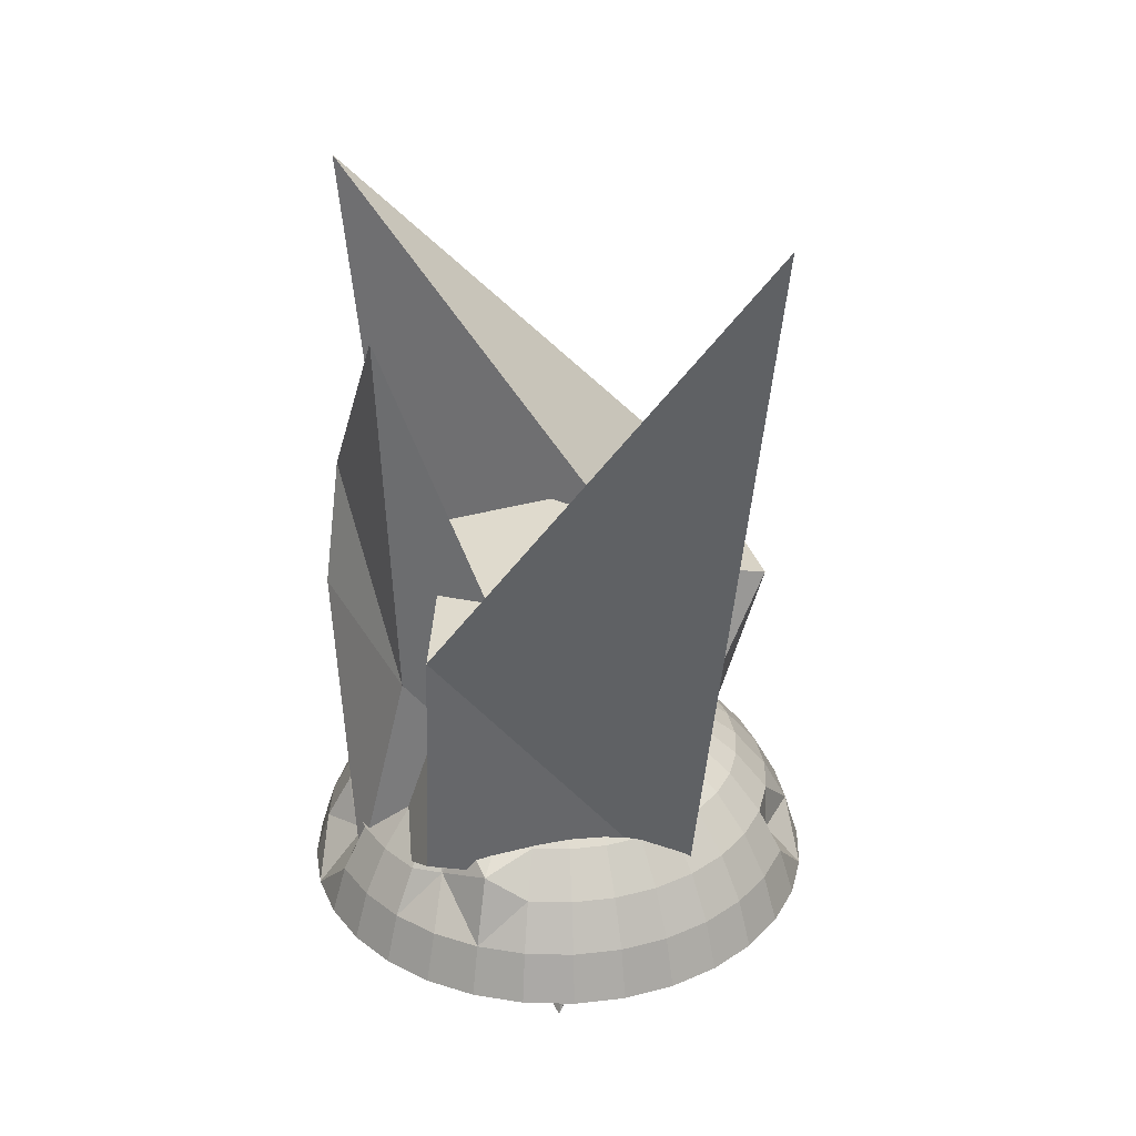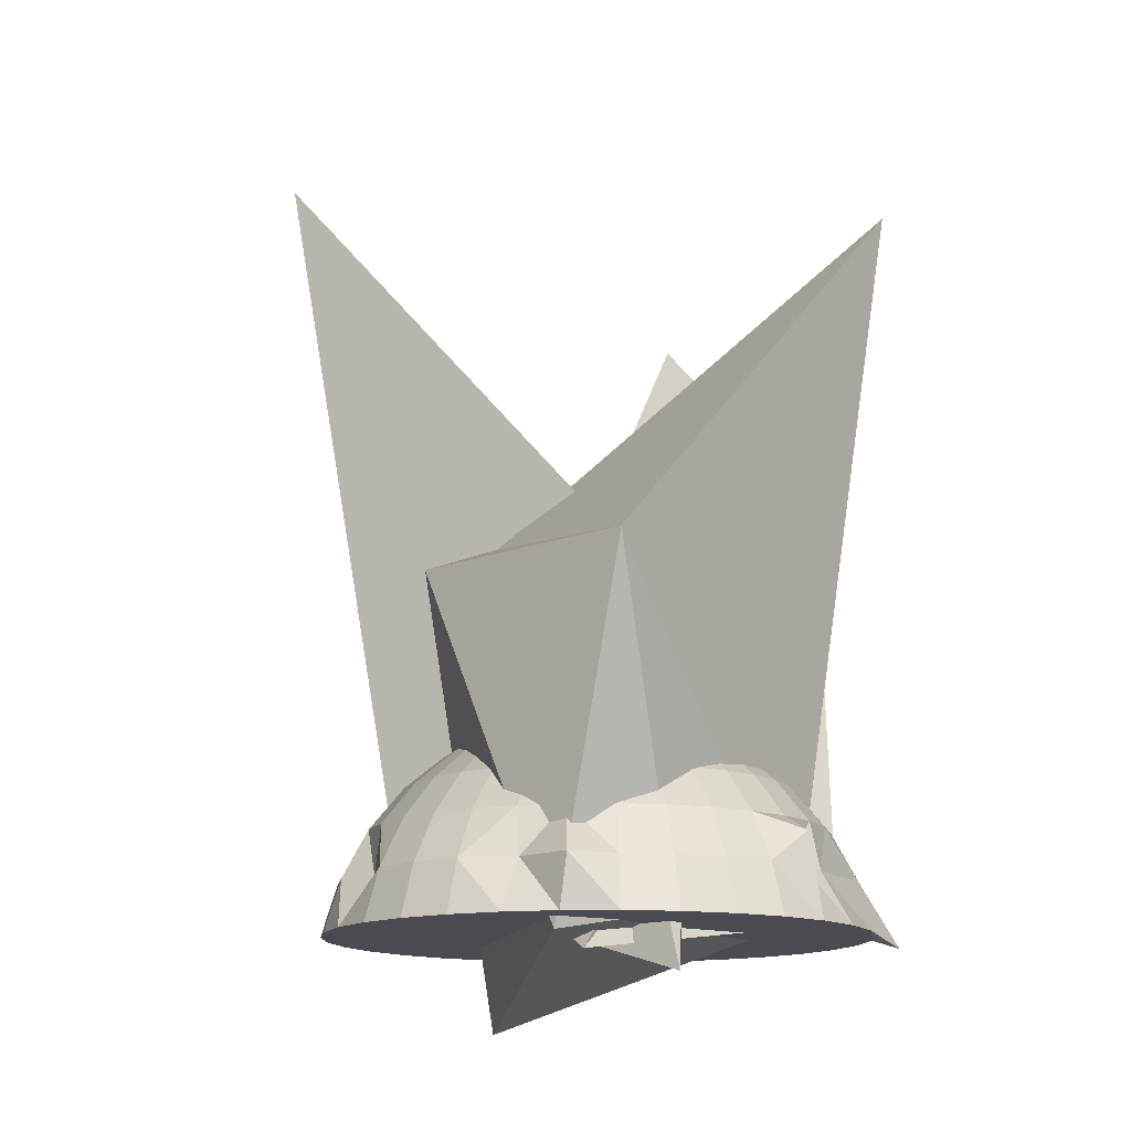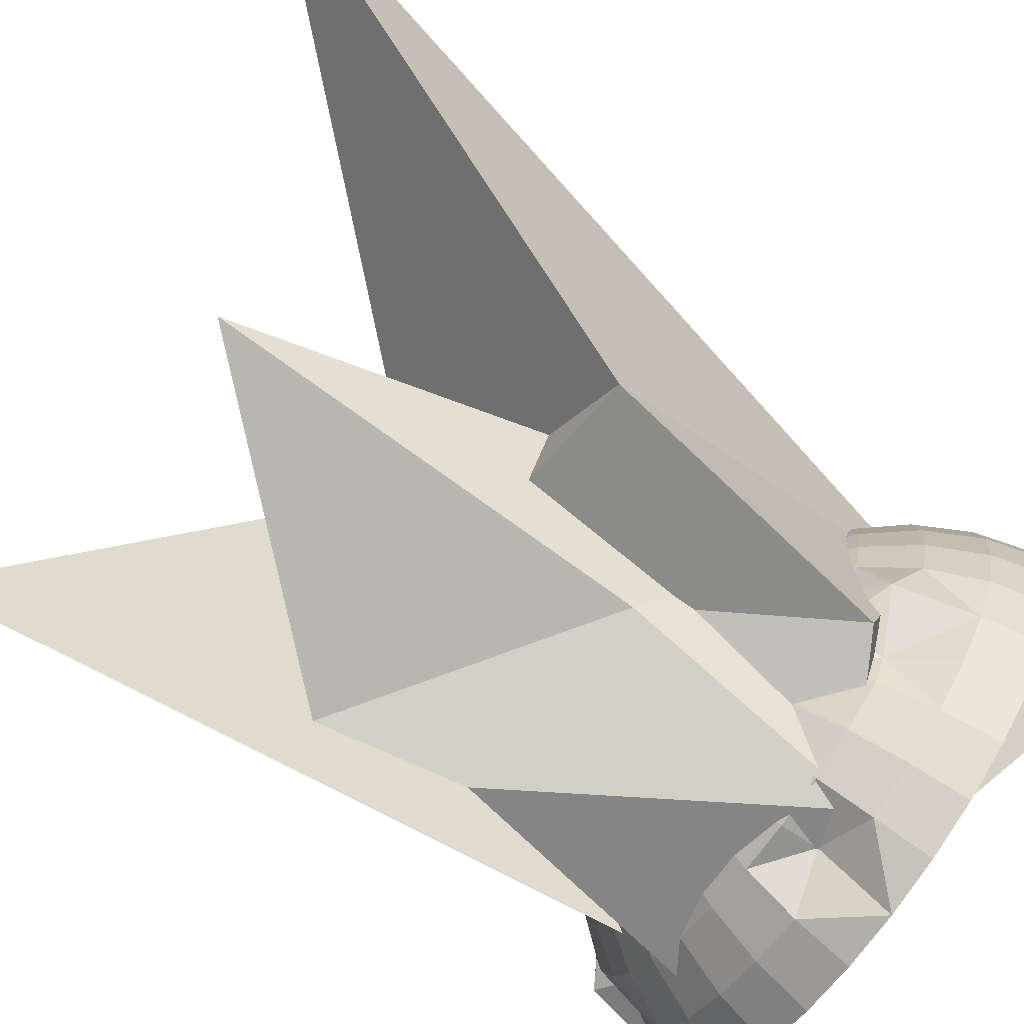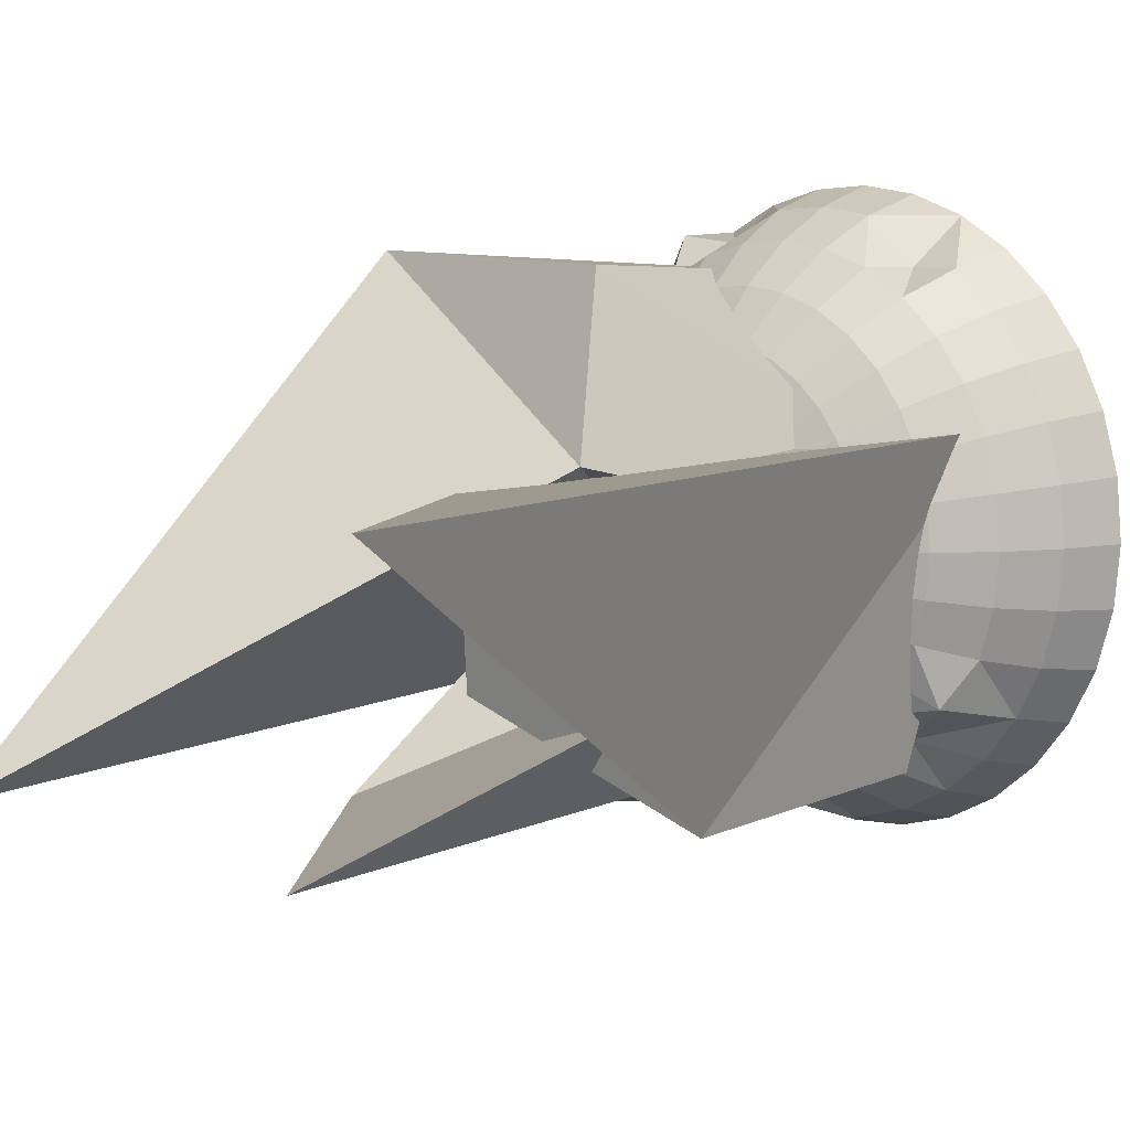
<metadata>
{"format":"obj","ext":"obj","renderer":"f3d","projection":"perspective","resolution":1024,"background":"white","views":[{"elev":31.0,"azim":-105.0,"up":"+Y"},{"elev":-14.4,"azim":41.6,"up":"+Y"},{"elev":-79.4,"azim":-125.8,"up":"+Z"},{"elev":9.4,"azim":-133.6,"up":"+Z"}]}
</metadata>
<code>
o Cube.001
v 0.2673 0.3757 -1.178
v 0.4744 -0.811 -0.9418
v 0.3973 0.875 -1.088
v 0.2473 -0.9778 0.3309
v -0.4606 0.2697 -1
v -0.3958 -0.6589 -1.203
v -0.4626 1.832 -1.068
v -0.9798 -0.4098 -0.2742
v -0.0683 0.7971 -0.7022
v -0.414 -0.6133 -1.093
v -0.1061 0.8693 -0.05958
v 0.5119 -1.059 0.1049
v -1 0.7174 -1
v -0.8587 -0.3668 -1
v -1.633 2.554 0.1691
v -0.9568 -0.6409 0.08636
v -0.2987 0.4681 0.6231
v 0.2607 -0.923 0.5065
v -0.4652 0.6947 0.03952
v -0.9493 -1.213 -0.465
v 0.6827 0.467 0.62
v 0.4385 -0.8362 0.03684
v 0.7798 2.113 -0.9748
v 0.4166 -0.8179 -0.7385
v -0.2031 -0.00525 -0.4873
v -0.2031 -0.06835 -0.6953
v -0.2031 -0.1708 -0.887
v -0.2031 -0.3087 -1.055
v -0.2031 -0.4768 -1.193
v -0.2031 -0.6213 -1.153
v -0.2031 -0.8765 -1.359
v -0.1609 -0.00525 -0.4831
v -0.1203 -0.06835 -0.6871
v -0.08292 -0.1708 -0.8752
v -0.05014 -0.3087 -1.04
v -0.02323 -0.4768 -1.175
v -0.00324 -0.6685 -1.276
v 0.009071 -0.8765 -1.338
v -0.1203 -0.00525 -0.4708
v -0.04072 -0.06835 -0.663
v 0.03265 -0.1708 -0.8401
v 0.09696 -0.3087 -0.9954
v 0.1497 -0.4768 -1.123
v 0.189 -0.6685 -1.217
v 0.2131 -0.8765 -1.276
v -0.08292 -0.00525 -0.4508
v 0.03265 -0.06835 -0.6238
v 0.1392 -0.1708 -0.7832
v 0.2325 -0.3087 -0.9229
v 0.3091 -0.4768 -1.038
v 0.3661 -0.6685 -1.123
v 0.4011 -0.8765 -1.175
v -0.05014 -0.00525 -0.4239
v 0.09696 -0.06835 -0.571
v 0.2325 -0.1708 -0.7066
v 0.3514 -0.3087 -0.8254
v 0.4489 -0.4768 -0.9229
v 0.5213 -0.6685 -0.9954
v 0.566 -0.8765 -1.04
v -0.02323 -0.00525 -0.3911
v 0.1497 -0.06835 -0.5067
v 0.3091 -0.1708 -0.6132
v 0.4489 -0.3087 -0.7066
v 0.5635 -0.4768 -0.7832
v 0.6487 -0.6685 -0.8401
v 0.7786 -0.9302 -0.9147
v -0.00324 -0.00525 -0.3537
v 0.189 -0.06835 -0.4333
v 0.3661 -0.1708 -0.5067
v 0.5213 -0.3087 -0.571
v 0.6487 -0.4768 -0.6238
v 0.7434 -0.6685 -0.4562
v 0.8017 -0.8765 -0.6871
v 0.009072 -0.00525 -0.3131
v 0.2131 -0.06835 -0.3537
v 0.4011 -0.1708 -0.3911
v 0.566 -0.3087 -0.4239
v 0.7012 -0.4768 -0.4508
v 0.7062 -0.609 -0.3274
v 0.8636 -0.8765 -0.4831
v 0.01323 -0.00525 -0.2709
v 0.2213 -0.06835 -0.2709
v 0.413 -0.1708 -0.2709
v 0.581 -0.3087 -0.2709
v 0.7189 -0.4768 -0.2709
v 0.8214 -0.5395 -0.2709
v 0.8845 -0.8765 -0.2709
v 0.009072 -0.00525 -0.2287
v 0.2131 -0.06835 -0.1881
v 0.4011 -0.1708 -0.1507
v 0.566 -0.3087 -0.1179
v 0.7012 -0.4768 -0.09102
v 0.8017 -0.6685 -0.07103
v 0.8636 -0.8765 -0.05872
v -0.00324 -0.00525 -0.1881
v 0.189 -0.06835 -0.1085
v 0.3661 -0.1708 -0.03514
v 0.5213 -0.3087 0.02917
v 0.6487 -0.4768 0.08195
v 0.7434 -0.6685 0.1212
v 0.8017 -0.8765 0.1453
v -0.02323 -0.00525 -0.1507
v 0.1497 -0.06835 -0.03514
v 0.3091 -0.1708 0.07138
v 0.4489 -0.3087 0.1647
v 0.5635 -0.4768 0.2414
v 0.6487 -0.6685 0.2983
v 0.7012 -0.8765 0.3333
v -0.05014 -0.00525 -0.1179
v 0.09696 -0.06835 0.02917
v 0.2325 -0.1708 0.1647
v 0.3514 -0.3087 0.2836
v 0.4489 -0.4768 0.3811
v 0.5213 -0.6685 0.4535
v 0.566 -0.8765 0.4982
v -0.08292 -0.00525 -0.09102
v 0.03265 -0.06835 0.08195
v 0.1392 -0.1708 0.2414
v 0.2325 -0.3087 0.3811
v 0.3091 -0.4768 0.4957
v 0.4328 -0.6685 0.6298
v 0.4011 -0.8765 0.6334
v -0.1203 -0.00525 -0.07103
v -0.04072 -0.06835 0.1212
v 0.03265 -0.1708 0.2983
v 0.09696 -0.3087 0.4535
v 0.1497 -0.4768 0.581
v 0.189 -0.6685 0.6138
v 0.2131 -0.8765 0.7339
v -0.1609 -0.00525 -0.05872
v -0.1203 -0.06835 0.1453
v -0.08292 -0.1708 0.3333
v -0.05014 -0.3087 0.4982
v -0.02323 -0.4768 0.6334
v -0.00324 -0.6685 0.7339
v 0.009071 -0.8765 0.7958
v -0.2031 -0.00525 -0.05456
v -0.2031 -0.06835 0.1535
v -0.2031 -0.1708 0.3452
v -0.2031 -0.3087 0.5132
v -0.2031 -0.4768 0.6511
v -0.2031 -0.6685 0.7536
v -0.2031 -0.8765 0.8167
v -0.2453 -0.00525 -0.05872
v -0.2859 -0.06835 0.1453
v -0.3233 -0.1708 0.3333
v -0.3561 -0.3087 0.4982
v -0.383 -0.4768 0.6334
v -0.403 -0.6685 0.7339
v -0.4153 -0.8765 0.7958
v -0.2859 -0.00525 -0.07103
v -0.3655 -0.06835 0.1212
v -0.4389 -0.1708 0.2983
v -0.5032 -0.3087 0.4535
v -0.556 -0.4768 0.581
v -0.5952 -0.6685 0.5746
v -0.6193 -0.8765 0.7339
v -0.3233 -0.00525 -0.09102
v -0.4389 -0.06835 0.08195
v -0.5454 -0.1708 0.2414
v -0.6388 -0.3087 0.3811
v -0.7154 -0.4768 0.4957
v -0.7723 -0.6685 0.581
v -0.8074 -0.8765 0.6334
v -0.2031 0.01606 -0.2709
v -0.3561 -0.00525 -0.1179
v -0.5032 -0.06835 0.02917
v -0.6388 -0.1708 0.1647
v -0.7576 -0.3087 0.2836
v -0.8551 -0.4768 0.3811
v -0.9276 -0.6685 0.4535
v -0.9722 -0.8765 0.4982
v -0.383 -0.00525 -0.1507
v -0.556 -0.06835 -0.03514
v -0.7154 -0.1708 0.07138
v -0.8551 -0.3087 0.1647
v -0.9698 -0.4768 0.2414
v -1.055 -0.6685 0.2983
v -1.107 -0.8765 0.3333
v -0.403 -0.00525 -0.1881
v -0.5952 -0.06835 -0.1085
v -0.7723 -0.1708 -0.03514
v -0.9276 -0.3087 0.02917
v -1.055 -0.4768 0.08195
v -1.15 -0.6685 0.1212
v -1.208 -0.8765 0.1453
v -0.4153 -0.00525 -0.2287
v -0.6193 -0.06835 -0.1881
v -0.8074 -0.1708 -0.1507
v -0.9722 -0.3087 -0.1179
v -1.107 -0.4768 -0.09102
v -1.208 -0.6685 -0.07103
v -1.27 -0.8765 -0.05872
v -0.4195 -0.00525 -0.2709
v -0.6275 -0.06835 -0.2709
v -0.8192 -0.1708 -0.2709
v -0.9873 -0.3087 -0.2709
v -1.125 -0.4768 -0.2709
v -1.228 -0.6685 -0.2709
v -1.291 -0.8765 -0.2709
v -0.4153 -0.00525 -0.3131
v -0.6193 -0.06835 -0.3537
v -0.8074 -0.1708 -0.3911
v -0.9722 -0.3087 -0.4239
v -1.107 -0.4768 -0.4508
v -1.208 -0.6685 -0.4708
v -1.27 -0.8765 -0.4831
v -0.403 -0.00525 -0.3537
v -0.5952 -0.06835 -0.4333
v -0.7723 -0.1708 -0.5067
v -0.9276 -0.3087 -0.571
v -1.055 -0.4768 -0.6238
v -1.15 -0.6685 -0.663
v -1.208 -0.8765 -0.6871
v -0.383 -0.00525 -0.3911
v -0.556 -0.06835 -0.5067
v -0.7154 -0.1708 -0.6132
v -0.8551 -0.3087 -0.7066
v -0.9698 -0.3886 -0.7832
v -1.055 -0.6685 -0.8401
v -1.107 -0.8765 -0.8752
v -0.3561 -0.00525 -0.4239
v -0.5032 -0.06835 -0.571
v -0.6388 -0.1708 -0.7066
v -0.7576 -0.3087 -0.8254
v -0.7792 -0.4768 -0.9229
v -0.9276 -0.6685 -0.9954
v -0.9722 -0.8765 -1.04
v -0.3233 -0.00525 -0.4508
v -0.4389 -0.06835 -0.6238
v -0.5454 -0.1708 -0.7832
v -0.6388 -0.3087 -0.9229
v -0.7154 -0.4768 -1.038
v -0.7723 -0.6685 -1.123
v -0.8074 -0.8765 -1.175
v -0.2859 -0.00525 -0.4708
v -0.3655 -0.06835 -0.663
v -0.4389 -0.1708 -0.8401
v -0.5032 -0.3087 -0.9954
v -0.556 -0.4768 -1.123
v -0.5952 -0.6685 -1.217
v -0.6193 -0.8765 -1.276
v -0.2453 -0.00525 -0.4831
v -0.2859 -0.06835 -0.6871
v -0.3233 -0.1708 -0.8752
v -0.3561 -0.3087 -1.04
v -0.383 -0.4768 -1.175
v -0.403 -0.6685 -1.276
v -0.4153 -0.8765 -1.338
f 5 3 1
f 3 8 4
f 8 5 6
f 6 4 8
f 1 4 2
f 6 1 2
f 5 7 3
f 3 7 8
f 8 7 5
f 6 2 4
f 1 3 4
f 6 5 1
f 13 11 9
f 11 16 12
f 16 13 14
f 10 16 14
f 9 12 10
f 14 9 10
f 13 15 11
f 11 15 16
f 16 15 13
f 10 12 16
f 9 11 12
f 14 13 9
f 21 19 17
f 19 24 20
f 24 21 22
f 22 20 24
f 17 20 18
f 21 18 22
f 21 23 19
f 19 23 24
f 24 23 21
f 22 18 20
f 17 19 20
f 21 17 18
f 30 36 37
f 31 37 38
f 25 165 32
f 25 33 26
f 26 34 27
f 27 35 28
f 28 36 29
f 35 43 36
f 36 44 37
f 37 45 38
f 32 165 39
f 33 39 40
f 33 41 34
f 34 42 35
f 39 47 40
f 40 48 41
f 41 49 42
f 43 49 50
f 43 51 44
f 45 51 52
f 39 165 46
f 50 58 51
f 51 59 52
f 46 165 53
f 46 54 47
f 47 55 48
f 48 56 49
f 49 57 50
f 54 60 61
f 54 62 55
f 56 62 63
f 56 64 57
f 57 65 58
f 59 65 66
f 53 165 60
f 65 71 72
f 65 73 66
f 60 165 67
f 60 68 61
f 61 69 62
f 62 70 63
f 63 71 64
f 68 76 69
f 69 77 70
f 71 77 78
f 72 78 79
f 72 80 73
f 67 165 74
f 67 75 68
f 79 87 80
f 74 165 81
f 75 81 82
f 75 83 76
f 76 84 77
f 77 85 78
f 79 85 86
f 83 91 84
f 85 91 92
f 86 92 93
f 87 93 94
f 81 165 88
f 82 88 89
f 82 90 83
f 88 165 95
f 88 96 89
f 89 97 90
f 90 98 91
f 91 99 92
f 92 100 93
f 94 100 101
f 98 104 105
f 99 105 106
f 99 107 100
f 101 107 108
f 95 165 102
f 95 103 96
f 96 104 97
f 102 165 109
f 102 110 103
f 103 111 104
f 104 112 105
f 105 113 106
f 106 114 107
f 108 114 115
f 113 119 120
f 114 120 121
f 115 121 122
f 109 165 116
f 109 117 110
f 110 118 111
f 112 118 119
f 116 165 123
f 116 124 117
f 117 125 118
f 118 126 119
f 119 127 120
f 120 128 121
f 122 128 129
f 126 134 127
f 127 135 128
f 129 135 136
f 123 165 130
f 123 131 124
f 125 131 132
f 125 133 126
f 130 138 131
f 131 139 132
f 133 139 140
f 133 141 134
f 134 142 135
f 136 142 143
f 130 165 137
f 141 149 142
f 143 149 150
f 137 165 144
f 137 145 138
f 138 146 139
f 140 146 147
f 141 147 148
f 145 153 146
f 147 153 154
f 147 155 148
f 149 155 156
f 149 157 150
f 144 165 151
f 145 151 152
f 157 163 164
f 151 165 158
f 151 159 152
f 152 160 153
f 153 161 154
f 155 161 162
f 156 162 163
f 159 168 160
f 161 168 169
f 161 170 162
f 162 171 163
f 164 171 172
f 158 165 166
f 158 167 159
f 172 178 179
f 166 165 173
f 167 173 174
f 167 175 168
f 169 175 176
f 170 176 177
f 170 178 171
f 176 182 183
f 177 183 184
f 177 185 178
f 179 185 186
f 173 165 180
f 173 181 174
f 174 182 175
f 180 165 187
f 180 188 181
f 181 189 182
f 182 190 183
f 184 190 191
f 184 192 185
f 186 192 193
f 190 196 197
f 191 197 198
f 191 199 192
f 193 199 200
f 187 165 194
f 188 194 195
f 188 196 189
f 194 165 201
f 195 201 202
f 196 202 203
f 197 203 204
f 198 204 205
f 198 206 199
f 200 206 207
f 204 212 205
f 205 213 206
f 207 213 214
f 201 165 208
f 202 208 209
f 202 210 203
f 204 210 211
f 208 216 209
f 209 217 210
f 211 217 218
f 211 219 212
f 212 220 213
f 214 220 221
f 208 165 215
f 220 226 227
f 221 227 228
f 215 165 222
f 215 223 216
f 216 224 217
f 217 225 218
f 219 225 226
f 222 230 223
f 224 230 231
f 224 232 225
f 226 232 233
f 226 234 227
f 228 234 235
f 222 165 229
f 233 241 234
f 235 241 242
f 229 165 236
f 230 236 237
f 231 237 238
f 232 238 239
f 233 239 240
f 237 245 238
f 238 246 239
f 240 246 247
f 240 248 241
f 242 248 249
f 236 165 243
f 236 244 237
f 248 31 249
f 243 165 25
f 244 25 26
f 245 26 27
f 246 27 28
f 247 28 29
f 247 30 248
f 87 143 200
f 30 29 36
f 31 30 37
f 25 32 33
f 26 33 34
f 27 34 35
f 28 35 36
f 35 42 43
f 36 43 44
f 37 44 45
f 33 32 39
f 33 40 41
f 34 41 42
f 39 46 47
f 40 47 48
f 41 48 49
f 43 42 49
f 43 50 51
f 45 44 51
f 50 57 58
f 51 58 59
f 46 53 54
f 47 54 55
f 48 55 56
f 49 56 57
f 54 53 60
f 54 61 62
f 56 55 62
f 56 63 64
f 57 64 65
f 59 58 65
f 65 64 71
f 65 72 73
f 60 67 68
f 61 68 69
f 62 69 70
f 63 70 71
f 68 75 76
f 69 76 77
f 71 70 77
f 72 71 78
f 72 79 80
f 67 74 75
f 79 86 87
f 75 74 81
f 75 82 83
f 76 83 84
f 77 84 85
f 79 78 85
f 83 90 91
f 85 84 91
f 86 85 92
f 87 86 93
f 82 81 88
f 82 89 90
f 88 95 96
f 89 96 97
f 90 97 98
f 91 98 99
f 92 99 100
f 94 93 100
f 98 97 104
f 99 98 105
f 99 106 107
f 101 100 107
f 95 102 103
f 96 103 104
f 102 109 110
f 103 110 111
f 104 111 112
f 105 112 113
f 106 113 114
f 108 107 114
f 113 112 119
f 114 113 120
f 115 114 121
f 109 116 117
f 110 117 118
f 112 111 118
f 116 123 124
f 117 124 125
f 118 125 126
f 119 126 127
f 120 127 128
f 122 121 128
f 126 133 134
f 127 134 135
f 129 128 135
f 123 130 131
f 125 124 131
f 125 132 133
f 130 137 138
f 131 138 139
f 133 132 139
f 133 140 141
f 134 141 142
f 136 135 142
f 141 148 149
f 143 142 149
f 137 144 145
f 138 145 146
f 140 139 146
f 141 140 147
f 145 152 153
f 147 146 153
f 147 154 155
f 149 148 155
f 149 156 157
f 145 144 151
f 157 156 163
f 151 158 159
f 152 159 160
f 153 160 161
f 155 154 161
f 156 155 162
f 159 167 168
f 161 160 168
f 161 169 170
f 162 170 171
f 164 163 171
f 158 166 167
f 172 171 178
f 167 166 173
f 167 174 175
f 169 168 175
f 170 169 176
f 170 177 178
f 176 175 182
f 177 176 183
f 177 184 185
f 179 178 185
f 173 180 181
f 174 181 182
f 180 187 188
f 181 188 189
f 182 189 190
f 184 183 190
f 184 191 192
f 186 185 192
f 190 189 196
f 191 190 197
f 191 198 199
f 193 192 199
f 188 187 194
f 188 195 196
f 195 194 201
f 196 195 202
f 197 196 203
f 198 197 204
f 198 205 206
f 200 199 206
f 204 211 212
f 205 212 213
f 207 206 213
f 202 201 208
f 202 209 210
f 204 203 210
f 208 215 216
f 209 216 217
f 211 210 217
f 211 218 219
f 212 219 220
f 214 213 220
f 220 219 226
f 221 220 227
f 215 222 223
f 216 223 224
f 217 224 225
f 219 218 225
f 222 229 230
f 224 223 230
f 224 231 232
f 226 225 232
f 226 233 234
f 228 227 234
f 233 240 241
f 235 234 241
f 230 229 236
f 231 230 237
f 232 231 238
f 233 232 239
f 237 244 245
f 238 245 246
f 240 239 246
f 240 247 248
f 242 241 248
f 236 243 244
f 248 30 31
f 244 243 25
f 245 244 26
f 246 245 27
f 247 246 28
f 247 29 30
f 31 38 45
f 45 52 59
f 59 66 73
f 73 80 87
f 87 94 101
f 101 108 115
f 115 122 129
f 129 136 143
f 143 150 157
f 157 164 172
f 172 179 186
f 186 193 200
f 200 207 214
f 214 221 228
f 228 235 242
f 242 249 228
f 249 31 228
f 31 45 59
f 59 73 31
f 73 87 31
f 87 101 143
f 101 115 143
f 115 129 143
f 143 157 172
f 172 186 143
f 186 200 143
f 200 214 31
f 214 228 31
f 31 87 200

</code>
